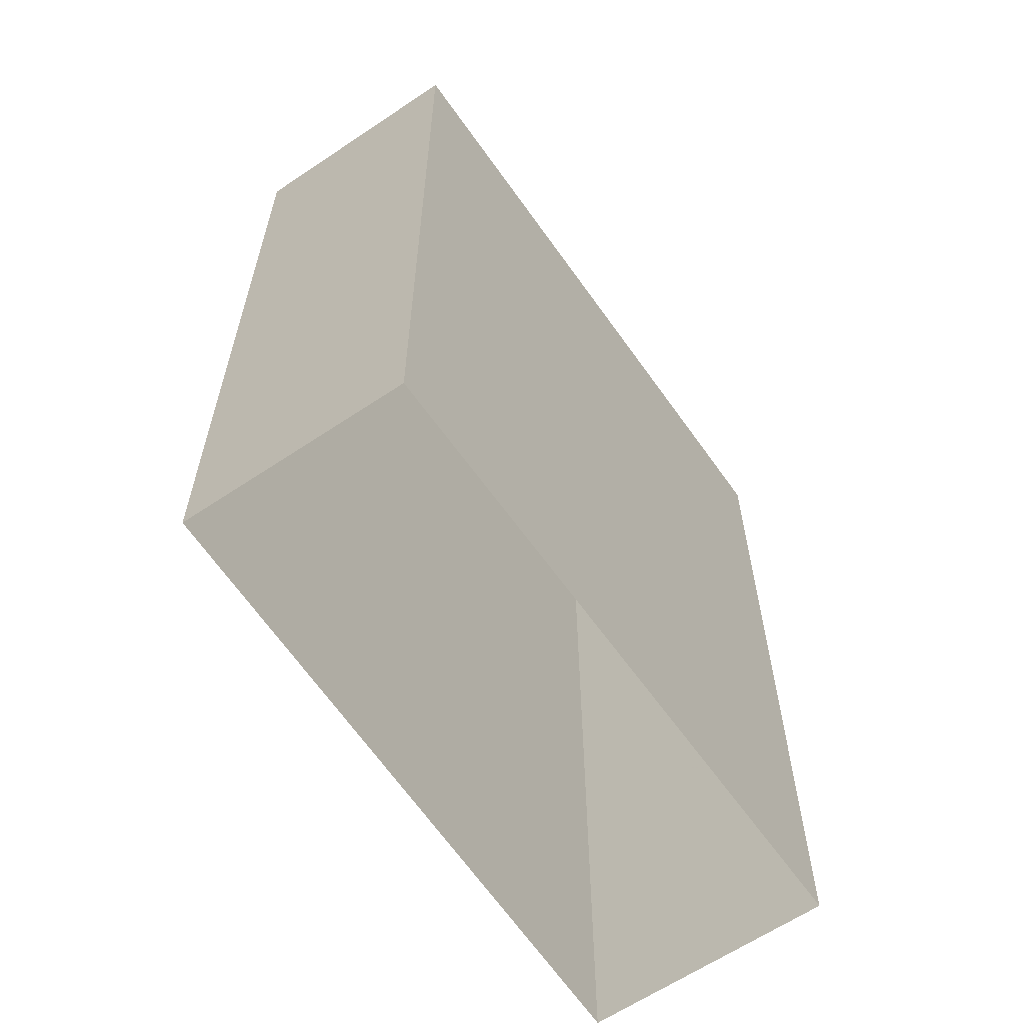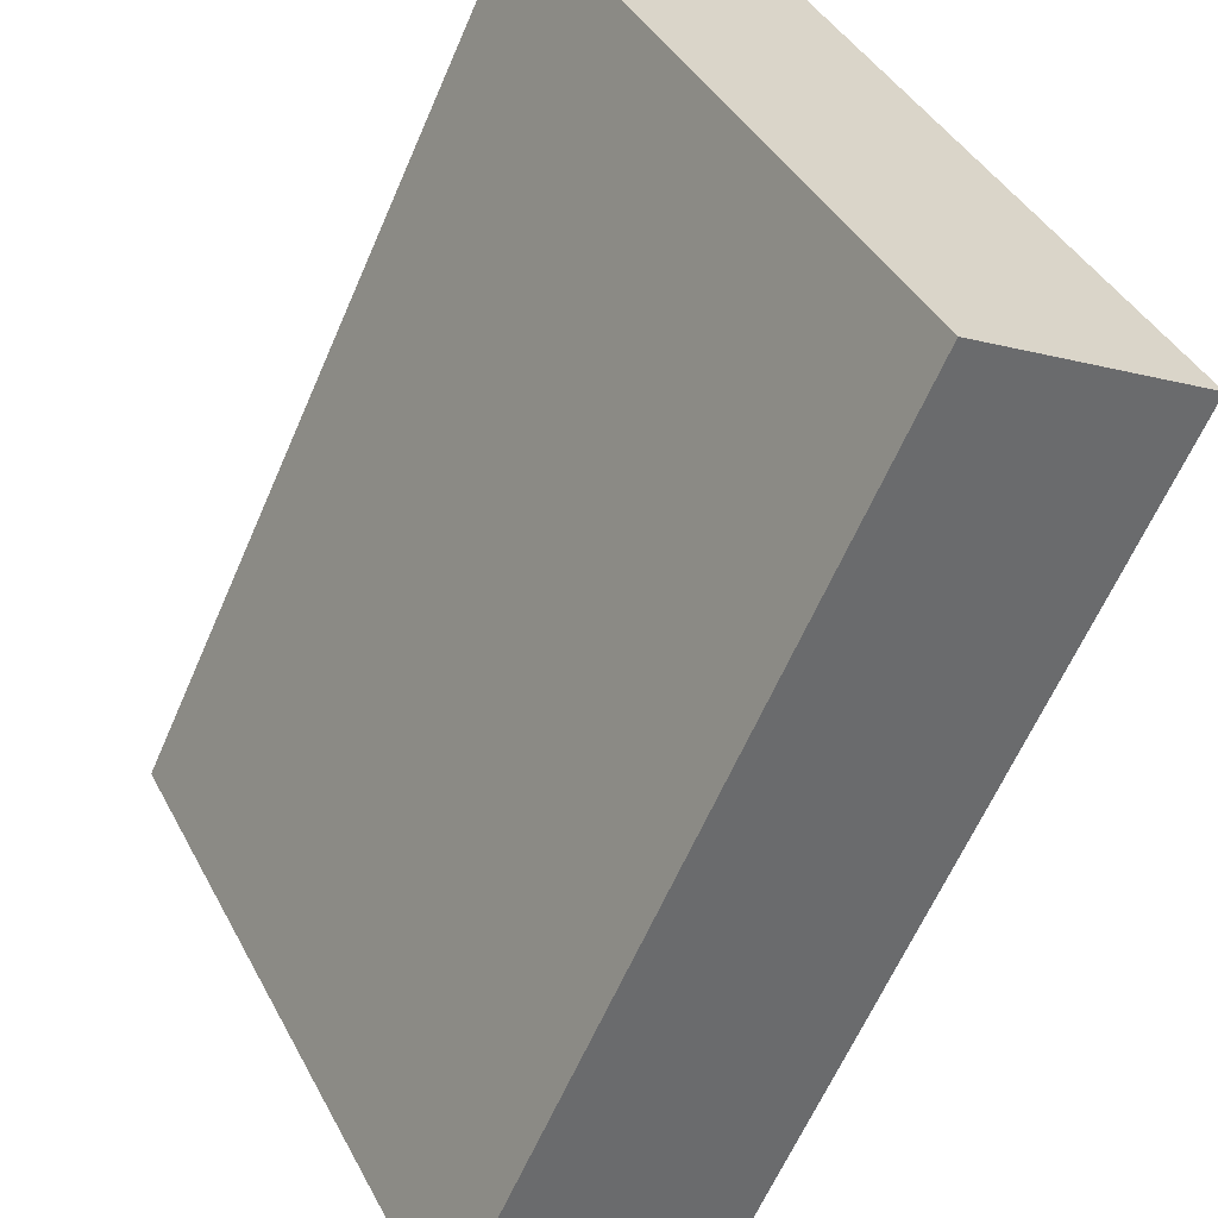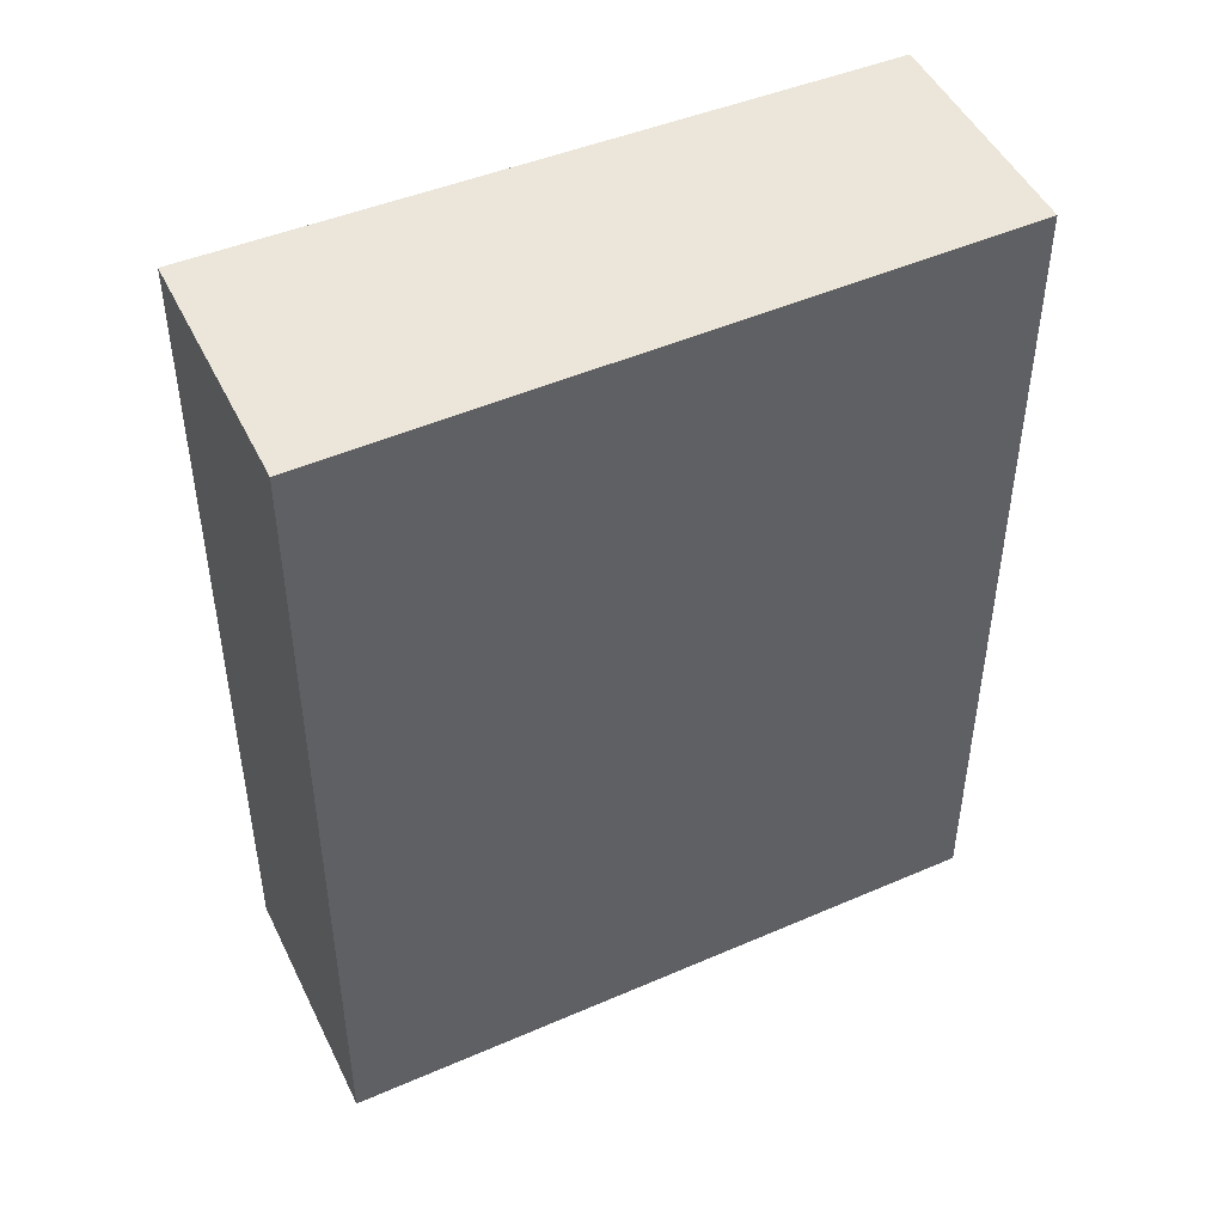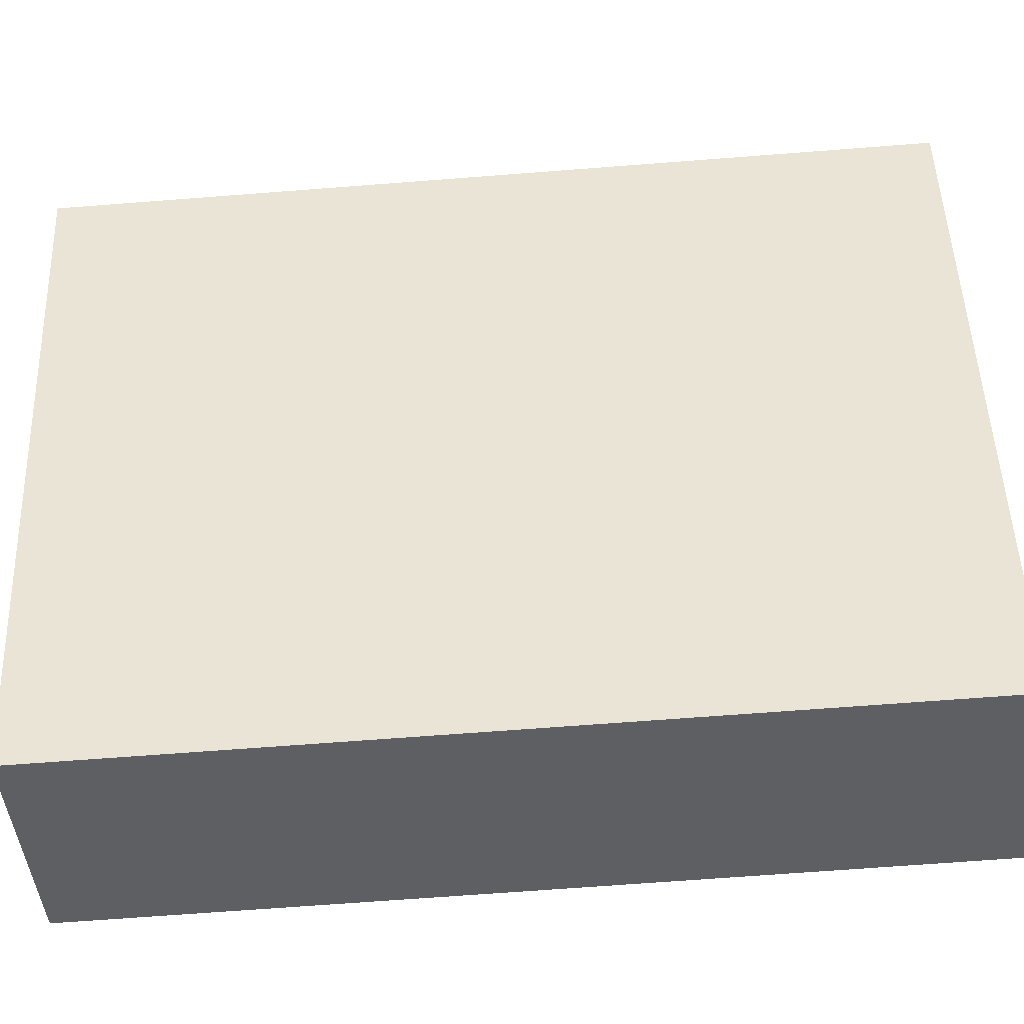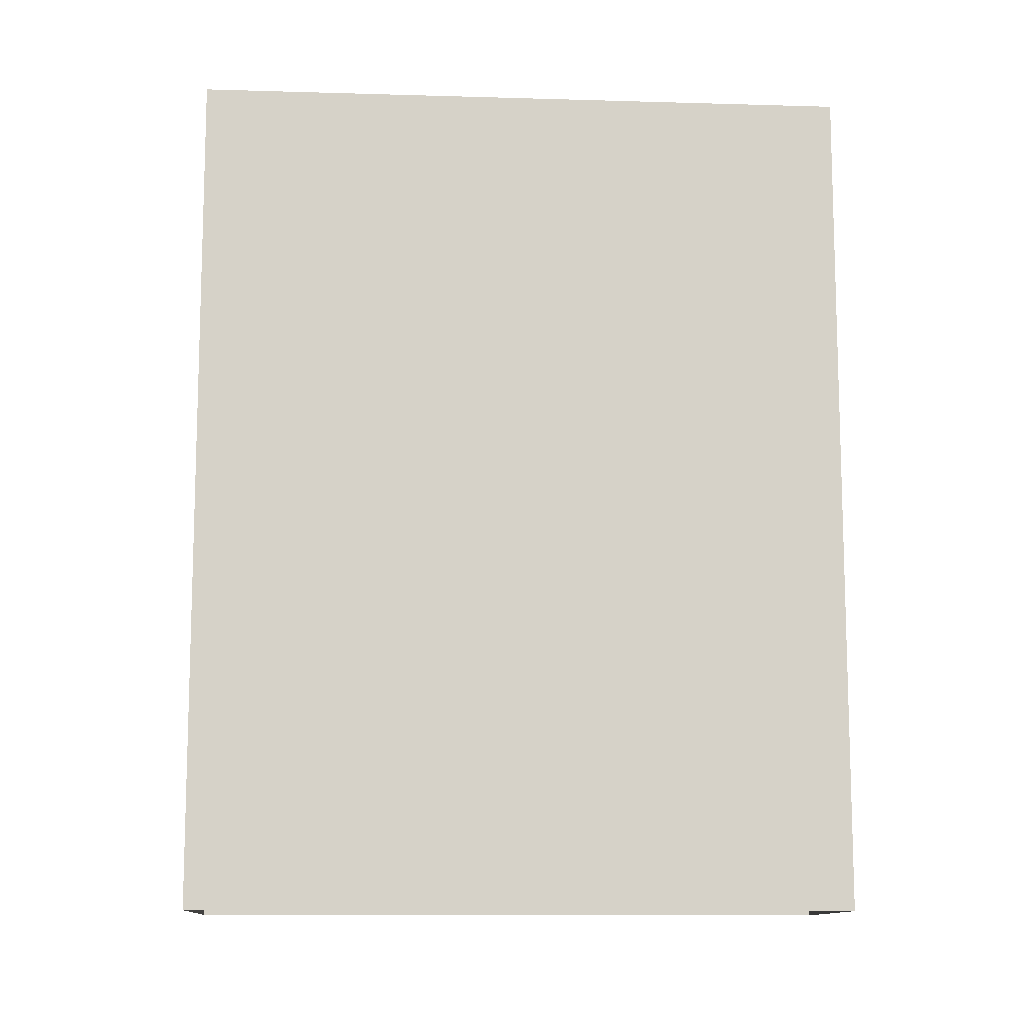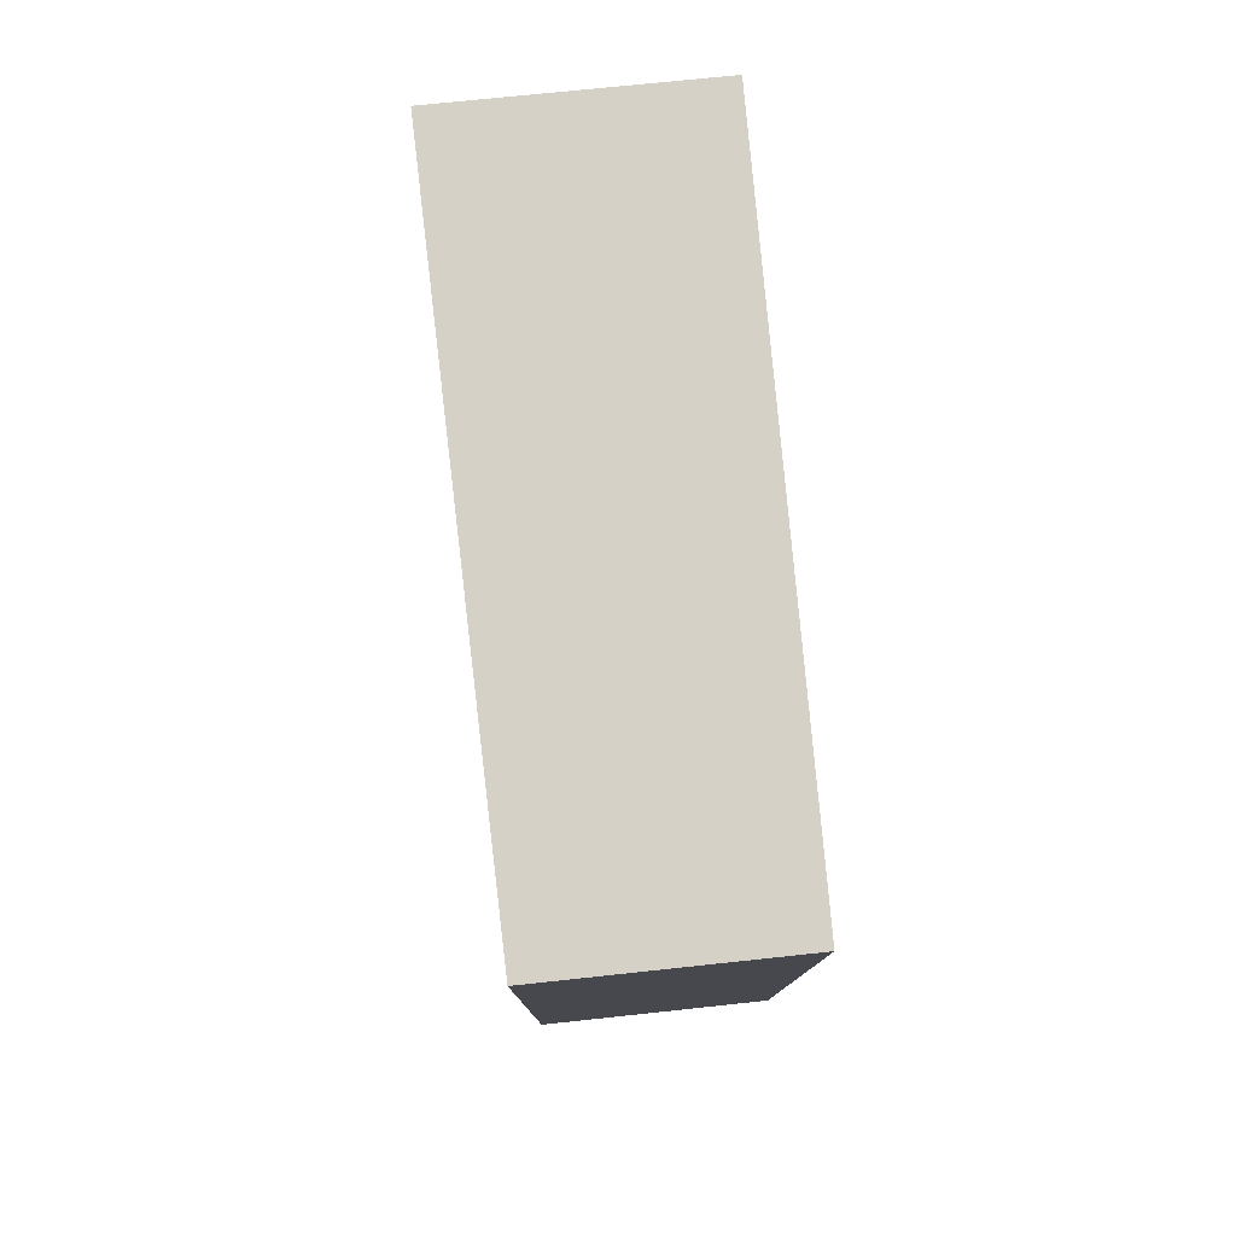
<metadata>
{"format":"obj","ext":"obj","renderer":"f3d","projection":"perspective","resolution":1024,"background":"white","views":[{"elev":-62.3,"azim":61.3,"up":"+Z"},{"elev":-62.7,"azim":-23.4,"up":"+Y"},{"elev":48.1,"azim":-88.3,"up":"+Z"},{"elev":-68.7,"azim":-85.6,"up":"+Y"},{"elev":-11.5,"azim":-66.4,"up":"+Z"},{"elev":79.4,"azim":21.0,"up":"+Z"}]}
</metadata>
<code>
v -1.226e+04 -3.783e+04 20.37
v -1.225e+04 -3.784e+04 20.37
v -1.226e+04 -3.784e+04 20.37
v -1.226e+04 -3.783e+04 20.38
v -1.226e+04 -3.783e+04 38.4
v -1.226e+04 -3.783e+04 38.41
v -1.226e+04 -3.784e+04 38.4
v -1.225e+04 -3.784e+04 38.4
f 1 2 3
f 4 1 3
f 5 6 7
f 8 5 7
f 7 4 3
f 7 6 4
f 5 1 4
f 6 5 4
f 8 2 1
f 5 8 1
f 8 3 2
f 8 7 3

</code>
